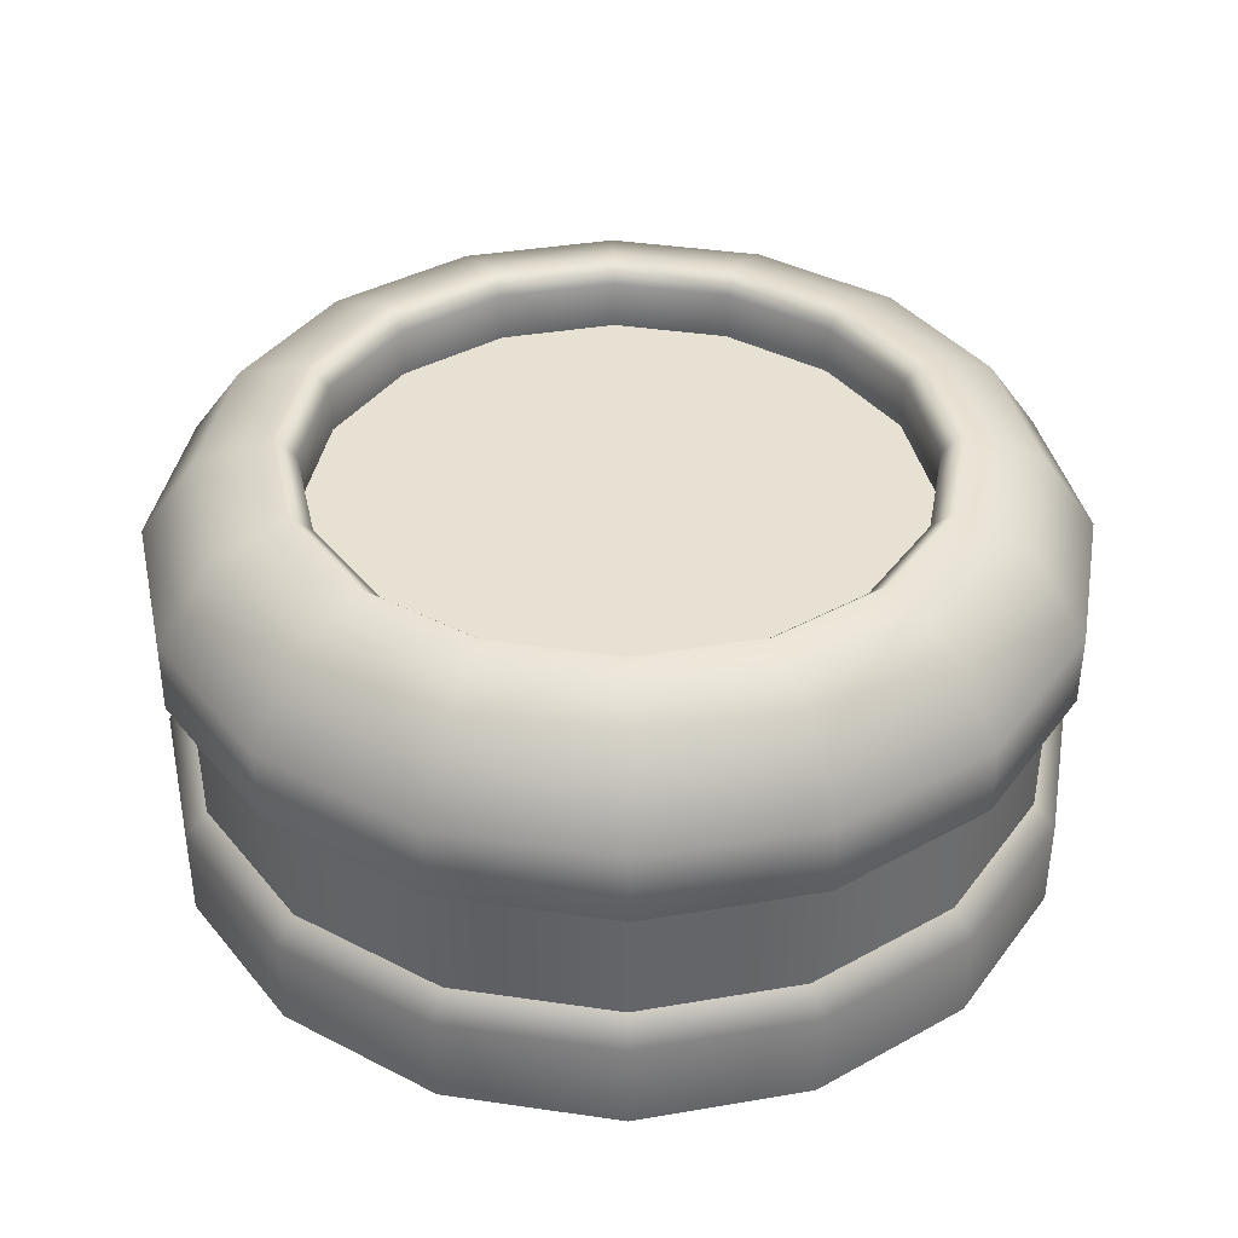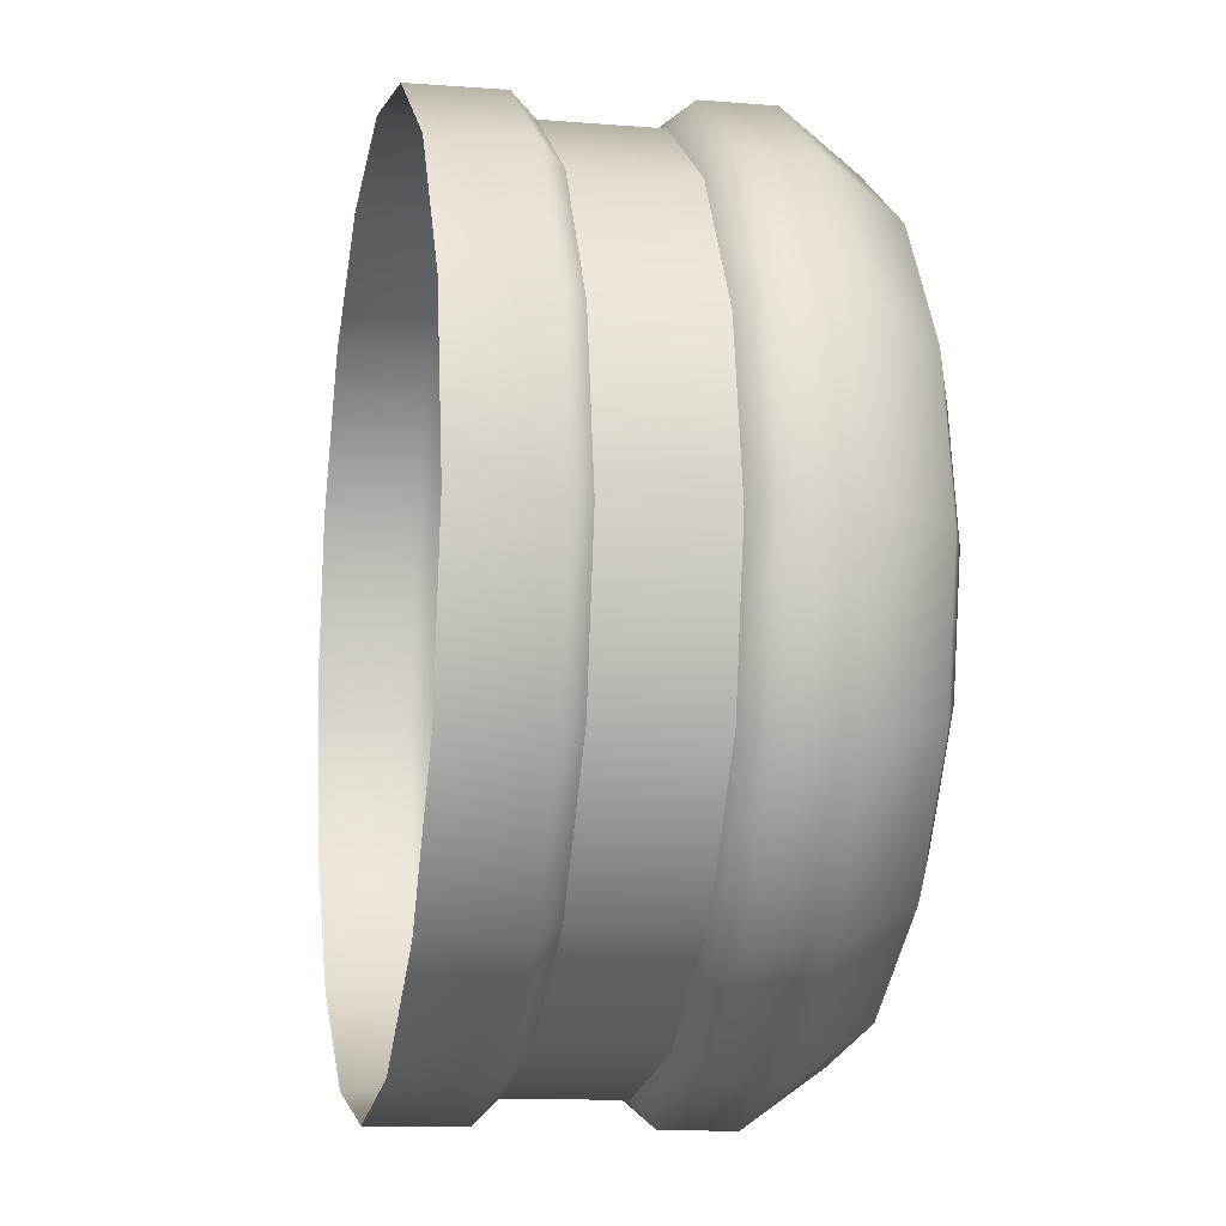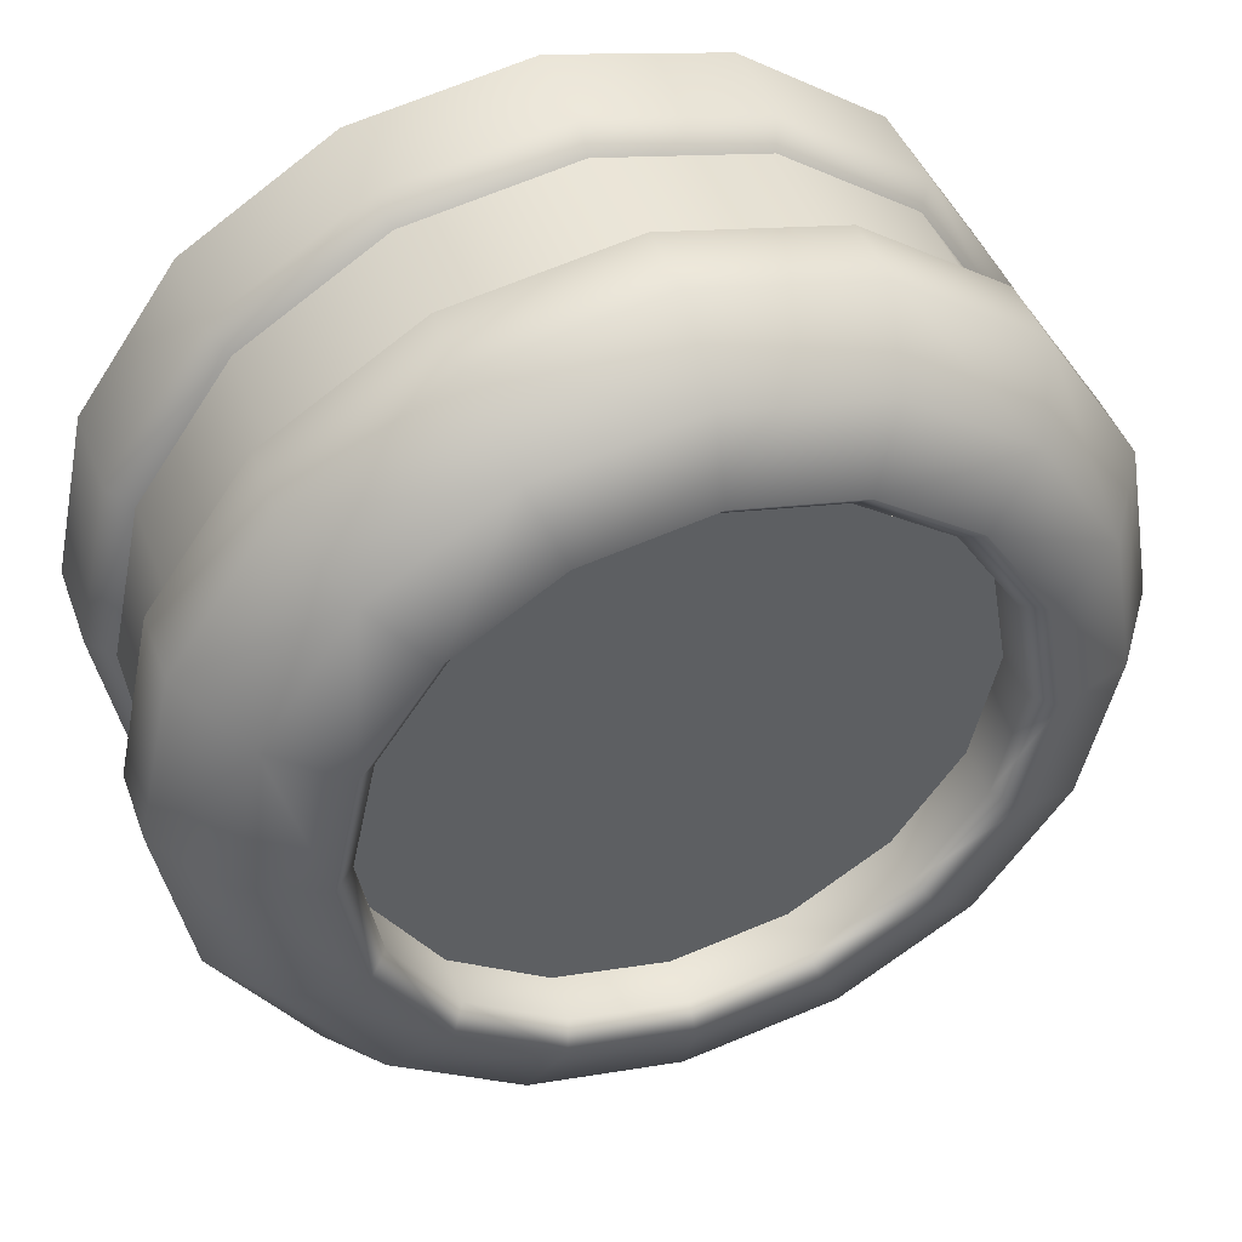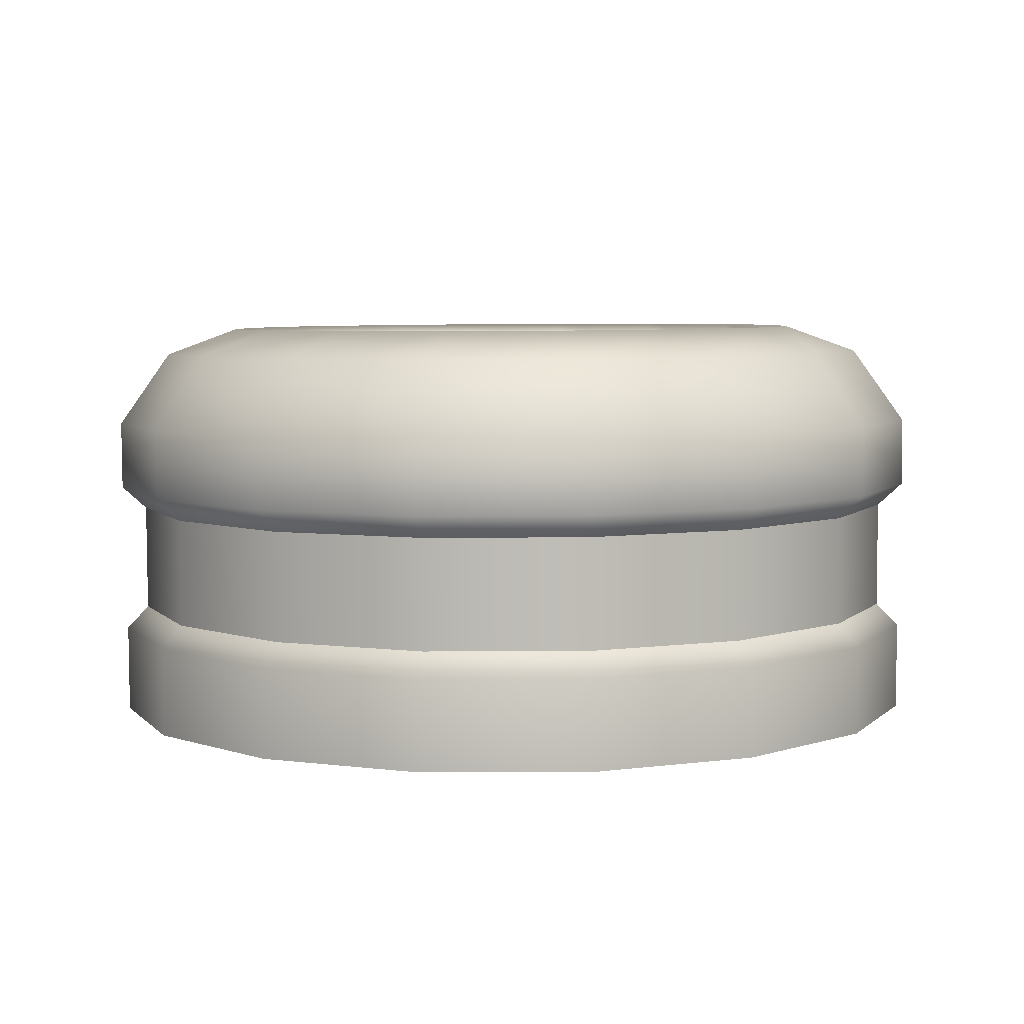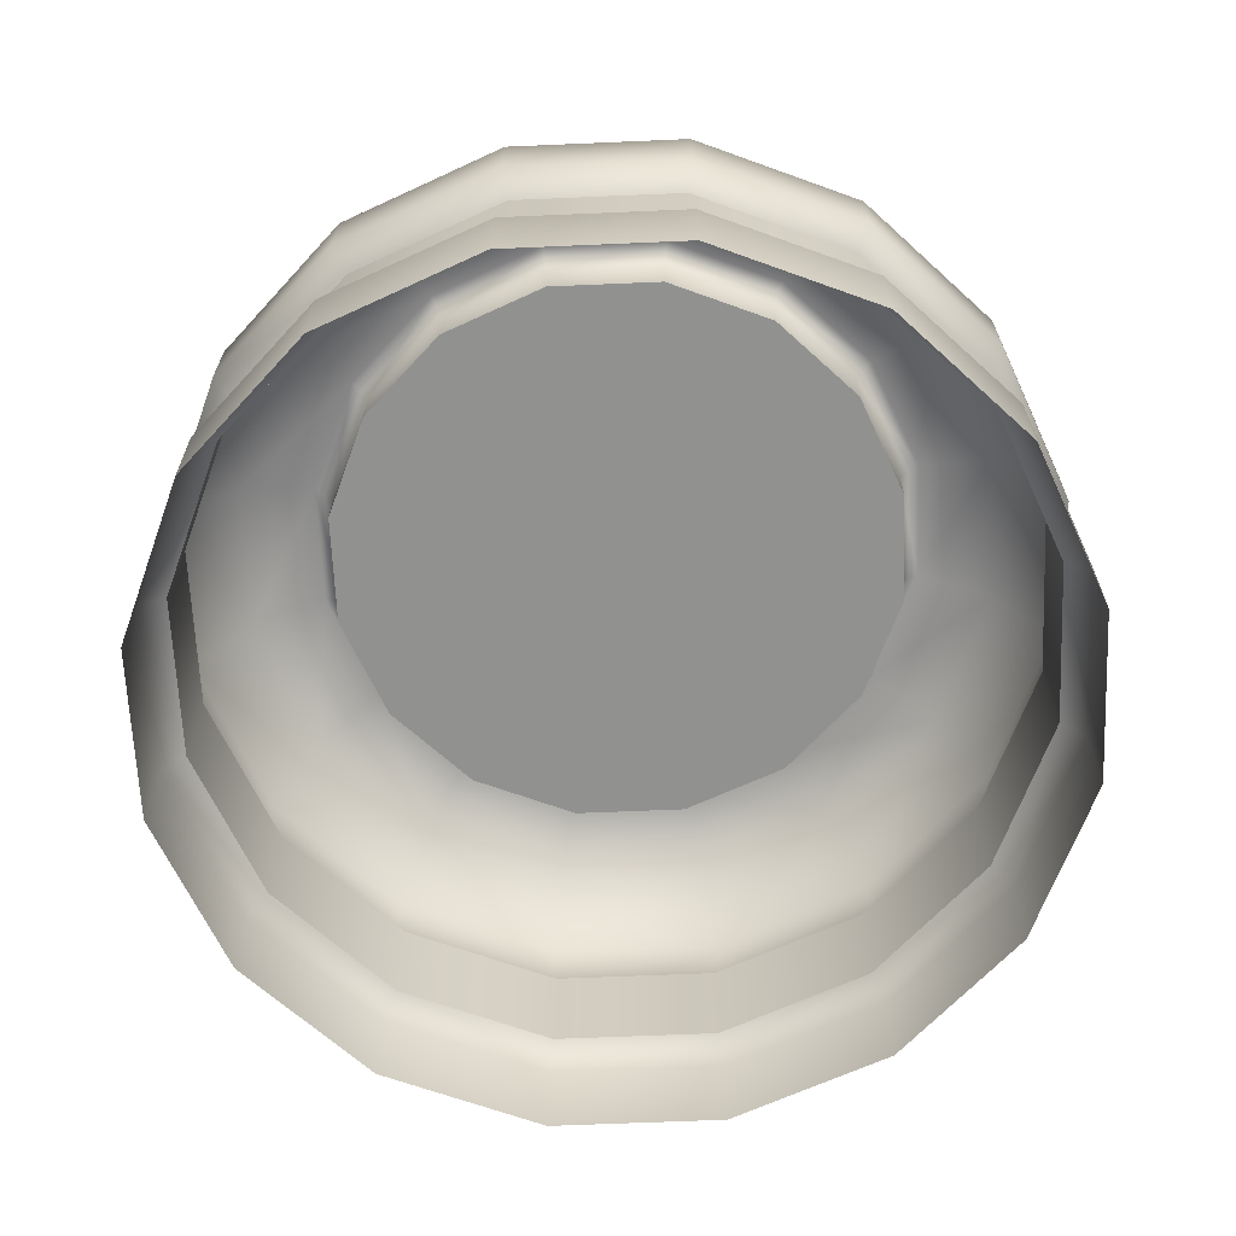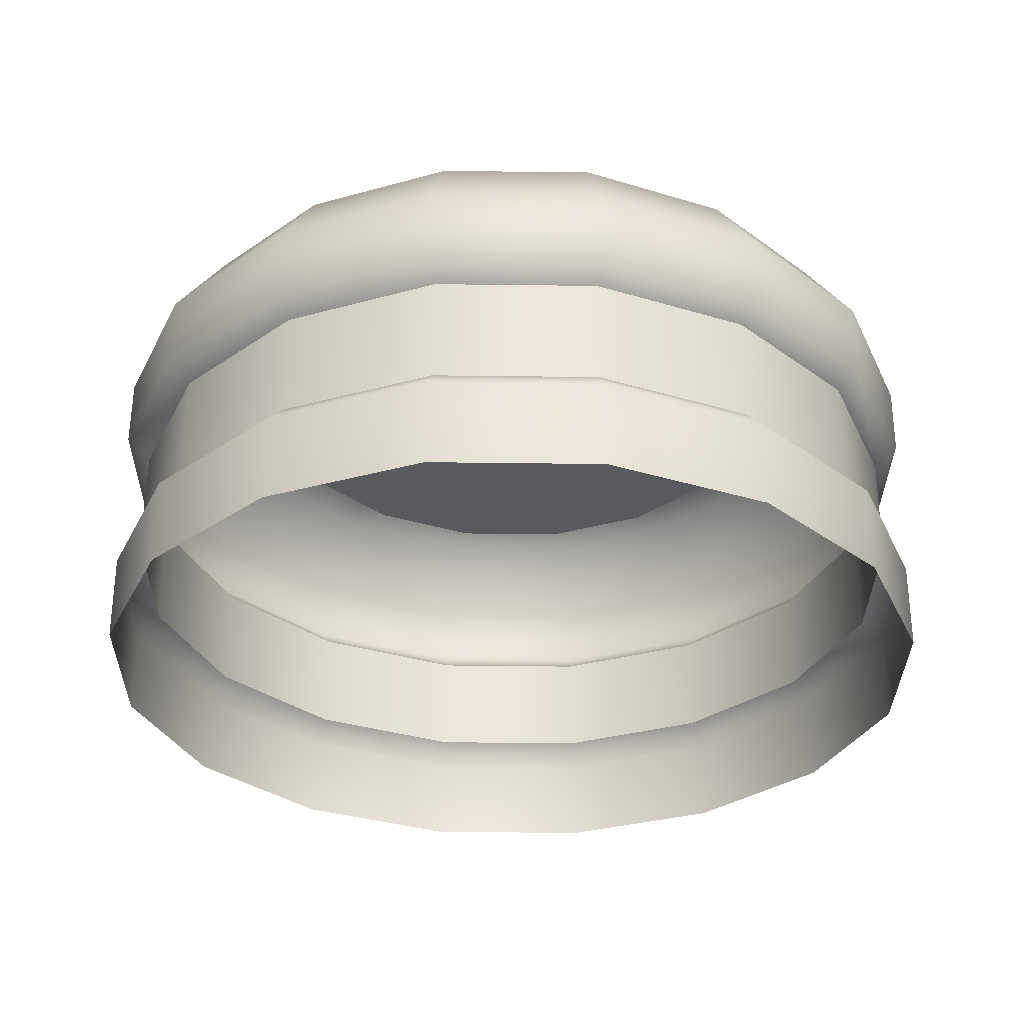
<metadata>
{"format":"obj","ext":"obj","renderer":"f3d","projection":"perspective","resolution":1024,"background":"white","views":[{"elev":38.9,"azim":20.4,"up":"+Y"},{"elev":-10.0,"azim":78.4,"up":"+Z"},{"elev":44.9,"azim":160.1,"up":"+Z"},{"elev":5.5,"azim":-146.3,"up":"+Y"},{"elev":-65.5,"azim":-32.2,"up":"+Y"},{"elev":-31.7,"azim":32.2,"up":"+Y"}]}
</metadata>
<code>
g ENV_S06_TopBase_02_MO
v -0.5394 -0.1494 -0.2338
v -0.5872 0.008636 -0.0102
v -0.5879 -0.1485 -0.009701
v -0.5387 0.007722 -0.2344
v -0.4088 -0.1506 -0.4223
v -0.4081 0.006541 -0.4229
v -0.2161 -0.1519 -0.5466
v -0.2153 0.005247 -0.547
v 0.009606 -0.1531 -0.5875
v 0.01037 0.004047 -0.5879
v 0.2338 -0.154 -0.539
v 0.2345 0.003133 -0.5394
v 0.4223 -0.1545 -0.4084
v 0.423 0.002657 -0.4088
v 0.5465 -0.1545 -0.2156
v 0.5471 0.002657 -0.216
v 0.5875 -0.154 0.01006
v 0.5881 0.003152 0.009569
v 0.5389 -0.1531 0.2342
v 0.5396 0.004047 0.2337
v 0.4083 -0.1519 0.4227
v 0.409 0.005247 0.4222
v 0.2155 -0.1506 0.5469
v 0.2163 0.006541 0.5464
v -0.01016 -0.1494 0.5878
v -0.009379 0.007722 0.5874
v -0.2343 -0.1485 0.5393
v -0.2336 0.008636 0.5389
v -0.4227 -0.148 0.4087
v -0.4221 0.009131 0.4083
v -0.5469 -0.148 0.2159
v -0.5463 0.009131 0.2155
v -0.5879 -0.1485 -0.009701
v -0.5872 0.008636 -0.0102
v -0.6202 -0.1814 -0.01006
v -0.5394 -0.1494 -0.2338
v -0.5879 -0.1485 -0.009701
v -0.569 -0.1825 -0.2464
v -0.4088 -0.1506 -0.4223
v -0.5685 -0.3114 -0.2462
v -0.6196 -0.3104 -0.01006
v -0.4309 -0.3128 -0.4447
v -0.4313 -0.1838 -0.4452
v -0.2161 -0.1519 -0.5466
v -0.2278 -0.3142 -0.5756
v -0.2281 -0.1852 -0.5761
v 0.009606 -0.1531 -0.5875
v 0.009854 -0.3155 -0.6187
v 0.009854 -0.1865 -0.6193
v 0.2338 -0.154 -0.539
v 0.246 -0.3165 -0.5676
v 0.2462 -0.1875 -0.5681
v 0.4223 -0.1545 -0.4084
v 0.4445 -0.317 -0.43
v 0.445 -0.188 -0.4304
v 0.5465 -0.1545 -0.2156
v 0.5753 -0.317 -0.2269
v 0.5759 -0.188 -0.2271
v 0.5875 -0.154 0.01006
v 0.6185 -0.3165 0.01077
v 0.6191 -0.1875 0.01077
v 0.5389 -0.1531 0.2342
v 0.5674 -0.3155 0.2469
v 0.5679 -0.1865 0.2471
v 0.4083 -0.1519 0.4227
v 0.4298 -0.3142 0.4455
v 0.4302 -0.1852 0.4459
v 0.2155 -0.1506 0.5469
v 0.2267 -0.3128 0.5763
v 0.227 -0.1837 0.5768
v -0.01016 -0.1494 0.5878
v -0.01096 -0.3114 0.6194
v -0.01096 -0.1824 0.62
v -0.2343 -0.1485 0.5393
v -0.2471 -0.3104 0.5683
v -0.2473 -0.1814 0.5689
v -0.4227 -0.148 0.4087
v -0.4456 -0.3099 0.4307
v -0.4461 -0.1809 0.4311
v -0.5469 -0.148 0.2159
v -0.5765 -0.3099 0.2276
v -0.577 -0.1809 0.2278
v -0.5879 -0.1485 -0.009701
v -0.6196 -0.3104 -0.01006
v -0.6202 -0.1814 -0.01006
v -0.6233 0.04215 -0.01073
v -0.5463 0.009131 0.2155
v -0.5872 0.008636 -0.0102
v -0.5798 0.0427 0.2287
v -0.6228 0.1425 -0.01105
v -0.4221 0.009131 0.4083
v -0.5793 0.1431 0.2284
v -0.5463 0.2498 -0.01006
v -0.448 0.0427 0.4333
v -0.2336 0.008636 0.5389
v -0.248 0.04215 0.5719
v -0.009379 0.007722 0.5874
v -0.4475 0.1431 0.433
v -0.5081 0.2503 0.2002
v -0.0101 0.04114 0.6234
v 0.2163 0.006541 0.5464
v -0.2475 0.1425 0.5716
v 0.2294 0.03983 0.58
v 0.409 0.005247 0.4222
v -0.4101 0.2881 0.1614
v -0.441 0.2877 -0.008464
v -0.4115 0.2586 -0.007968
v -0.3924 0.2503 0.3798
v -0.009607 0.1415 0.6231
v 0.4339 0.0384 0.4482
v 0.5396 0.004047 0.2337
v -0.3166 0.2881 0.3066
v -0.3827 0.259 0.1506
v -0.2167 0.2498 0.5015
v 0.2298 0.1402 0.5796
v 0.5725 0.03707 0.2481
v 0.5881 0.003152 0.009569
v -0.3827 0.191 0.1506
v -0.4115 0.1907 -0.007968
v -0.2954 0.191 0.2862
v -0.2954 0.259 0.2862
v -0.1629 0.1907 0.378
v -0.1746 0.2877 0.405
v -0.1629 0.2587 0.378
v -0.005361 0.19 0.412
v -0.005856 0.287 0.4415
v -0.005361 0.258 0.412
v 0.1533 0.1891 0.3833
v -0.007874 0.2489 0.5468
v 0.1641 0.2861 0.4107
v 0.1533 0.2571 0.3833
v 0.2888 0.1882 0.296
v 0.2024 0.2477 0.5086
v 0.3093 0.285 0.3172
v 0.2888 0.2561 0.296
v 0.3806 0.1873 0.1635
v 0.4344 0.1388 0.4478
v 0.3821 0.2465 0.3929
v 0.4077 0.2841 0.1753
v 0.3806 0.2552 0.1635
v 0.4147 0.1866 0.005932
v 0.573 0.1375 0.2478
v 0.5038 0.2454 0.2173
v 0.4443 0.2834 0.006427
v 0.4147 0.2545 0.005932
v 0.3859 0.1863 -0.1527
v 0.624 0.03606 0.01025
v 0.5471 0.002657 -0.216
v 0.6245 0.1364 0.009931
v 0.5805 0.0355 -0.2292
v 0.423 0.002657 -0.4088
v 0.549 0.2445 0.00835
v 0.4134 0.283 -0.1636
v 0.3859 0.2541 -0.1527
v 0.2986 0.1863 -0.2882
v 0.4488 0.0355 -0.4338
v 0.2345 0.003133 -0.5394
v 0.5811 0.1359 -0.2295
v 0.5109 0.244 -0.2019
v 0.3199 0.283 -0.3088
v 0.2986 0.2541 -0.2882
v 0.1661 0.1866 -0.38
v 0.2487 0.03606 -0.5724
v 0.01037 0.004047 -0.5879
v 0.4493 0.1359 -0.4341
v 0.3951 0.244 -0.3816
v 0.1779 0.2834 -0.4072
v 0.1661 0.2545 -0.38
v 0.00854 0.1873 -0.4141
v 0.01084 0.03707 -0.6239
v -0.2153 0.005247 -0.547
v 0.2492 0.1364 -0.5727
v 0.2194 0.2445 -0.5034
v 0.009035 0.2841 -0.4437
v 0.00854 0.2552 -0.4141
v -0.1501 0.1882 -0.3853
v -0.2286 0.0384 -0.5804
v -0.4081 0.006541 -0.4229
v 0.01136 0.1375 -0.6242
v 0.01054 0.2454 -0.5486
v -0.1609 0.285 -0.4128
v -0.1501 0.2561 -0.3853
v -0.2856 0.1891 -0.298
v -0.4332 0.03983 -0.4486
v -0.5387 0.007722 -0.2344
v -0.2281 0.1388 -0.5808
v -0.1998 0.2465 -0.5104
v -0.3061 0.2861 -0.3193
v -0.2856 0.2571 -0.298
v -0.3774 0.19 -0.1655
v -0.5718 0.04114 -0.2486
v -0.5872 0.008636 -0.0102
v -0.6233 0.04215 -0.01073
v -0.4327 0.1402 -0.449
v -0.5713 0.1415 -0.2489
v -0.6228 0.1425 -0.01105
v -0.3794 0.2477 -0.3946
v -0.5011 0.2489 -0.2189
v -0.5463 0.2498 -0.01006
v -0.441 0.2877 -0.008464
v -0.4045 0.287 -0.1773
v -0.3774 0.258 -0.1655
v -0.4115 0.2586 -0.007968
v -0.4115 0.1907 -0.007968
v 0.4147 0.1866 0.005932
v 0.001589 0.1886 -0.001018
v 0.3859 0.1863 -0.1527
v 0.3806 0.1873 0.1635
v 0.2986 0.1863 -0.2882
v 0.2888 0.1882 0.296
v 0.1661 0.1866 -0.38
v 0.1533 0.1891 0.3833
v 0.00854 0.1873 -0.4141
v -0.005361 0.19 0.412
v -0.1501 0.1882 -0.3853
v -0.1629 0.1907 0.378
v -0.2856 0.1891 -0.298
v -0.2954 0.191 0.2862
v -0.3774 0.19 -0.1655
v -0.3827 0.191 0.1506
v -0.4115 0.1907 -0.007968
g ENV_S06_TopBase_02_MO_0
f 3 2 1
f 2 4 1
f 1 4 5
f 4 6 5
f 5 6 7
f 6 8 7
f 7 8 9
f 8 10 9
f 9 10 11
f 10 12 11
f 11 12 13
f 12 14 13
f 13 14 15
f 14 16 15
f 15 16 17
f 16 18 17
f 17 18 19
f 18 20 19
f 19 20 21
f 20 22 21
f 21 22 23
f 22 24 23
f 23 24 25
f 24 26 25
f 25 26 27
f 26 28 27
f 27 28 29
f 28 30 29
f 29 30 31
f 30 32 31
f 31 32 33
f 32 34 33
f 37 36 35
f 36 38 35
f 36 39 38
f 38 40 35
f 40 41 35
f 42 40 38
f 39 43 38
f 43 42 38
f 39 44 43
f 45 42 43
f 44 46 43
f 46 45 43
f 44 47 46
f 48 45 46
f 47 49 46
f 49 48 46
f 47 50 49
f 51 48 49
f 50 52 49
f 52 51 49
f 50 53 52
f 54 51 52
f 53 55 52
f 55 54 52
f 53 56 55
f 57 54 55
f 56 58 55
f 58 57 55
f 56 59 58
f 60 57 58
f 59 61 58
f 61 60 58
f 59 62 61
f 63 60 61
f 62 64 61
f 64 63 61
f 62 65 64
f 66 63 64
f 65 67 64
f 67 66 64
f 65 68 67
f 69 66 67
f 68 70 67
f 70 69 67
f 68 71 70
f 72 69 70
f 71 73 70
f 73 72 70
f 71 74 73
f 75 72 73
f 74 76 73
f 76 75 73
f 74 77 76
f 78 75 76
f 77 79 76
f 79 78 76
f 77 80 79
f 81 78 79
f 80 82 79
f 82 81 79
f 80 83 82
f 84 81 82
f 83 85 82
f 85 84 82
f 88 87 86
f 87 89 86
f 90 86 89
f 87 91 89
f 92 90 89
f 93 90 92
f 91 94 89
f 92 89 94
f 91 95 94
f 95 96 94
f 95 97 96
f 98 92 94
f 98 94 96
f 99 93 92
f 99 92 98
f 97 100 96
f 97 101 100
f 102 98 96
f 102 96 100
f 101 103 100
f 101 104 103
f 99 105 93
f 105 106 93
f 106 105 107
f 108 99 98
f 108 98 102
f 109 102 100
f 109 100 103
f 104 110 103
f 104 111 110
f 112 105 99
f 108 112 99
f 105 113 107
f 105 112 113
f 114 108 102
f 114 102 109
f 115 109 103
f 115 103 110
f 111 116 110
f 111 117 116
f 113 118 107
f 118 119 107
f 120 118 113
f 121 120 113
f 112 121 113
f 122 120 121
f 112 123 121
f 123 112 108
f 114 123 108
f 124 122 121
f 123 124 121
f 125 122 124
f 126 123 114
f 123 126 124
f 127 125 124
f 126 127 124
f 128 125 127
f 129 126 114
f 129 114 109
f 129 109 115
f 126 130 127
f 130 126 129
f 131 128 127
f 130 131 127
f 132 128 131
f 133 129 115
f 133 130 129
f 130 134 131
f 134 130 133
f 135 132 131
f 134 135 131
f 136 132 135
f 133 115 137
f 137 115 110
f 137 110 116
f 138 134 133
f 138 133 137
f 134 139 135
f 139 134 138
f 140 136 135
f 139 140 135
f 141 136 140
f 142 137 116
f 138 137 142
f 143 139 138
f 143 138 142
f 139 144 140
f 144 139 143
f 145 141 140
f 144 145 140
f 146 141 145
f 142 116 147
f 117 147 116
f 117 148 147
f 143 142 149
f 149 142 147
f 148 150 147
f 149 147 150
f 148 151 150
f 152 144 143
f 152 143 149
f 144 153 145
f 153 144 152
f 154 146 145
f 153 154 145
f 155 146 154
f 151 156 150
f 151 157 156
f 158 149 150
f 152 149 158
f 158 150 156
f 159 153 152
f 159 152 158
f 154 153 160
f 160 153 159
f 161 155 154
f 161 154 160
f 162 155 161
f 157 163 156
f 157 164 163
f 165 158 156
f 159 158 165
f 156 163 165
f 166 160 159
f 166 159 165
f 160 167 161
f 167 160 166
f 168 162 161
f 167 168 161
f 169 162 168
f 164 170 163
f 164 171 170
f 163 172 165
f 166 165 172
f 172 163 170
f 173 167 166
f 173 166 172
f 167 174 168
f 174 167 173
f 175 169 168
f 174 175 168
f 176 169 175
f 171 177 170
f 171 178 177
f 179 172 170
f 173 172 179
f 179 170 177
f 180 174 173
f 180 173 179
f 174 181 175
f 181 174 180
f 182 176 175
f 181 182 175
f 183 176 182
f 178 184 177
f 178 185 184
f 186 179 177
f 180 179 186
f 186 177 184
f 187 181 180
f 187 180 186
f 181 188 182
f 188 181 187
f 189 183 182
f 188 189 182
f 190 183 189
f 185 191 184
f 185 192 191
f 192 193 191
f 194 186 184
f 187 186 194
f 194 184 191
f 195 191 193
f 195 194 191
f 196 195 193
f 197 187 194
f 197 188 187
f 197 194 195
f 198 195 196
f 198 197 195
f 199 198 196
f 199 200 198
f 201 188 197
f 198 201 197
f 200 201 198
f 188 201 189
f 201 200 202
f 201 202 189
f 200 203 202
f 202 190 189
f 203 204 202
f 204 190 202
f 207 206 205
f 205 206 208
f 209 206 207
f 208 206 210
f 211 206 209
f 210 206 212
f 213 206 211
f 212 206 214
f 215 206 213
f 214 206 216
f 217 206 215
f 216 206 218
f 219 206 217
f 218 206 220
f 221 206 219
f 220 206 221

</code>
